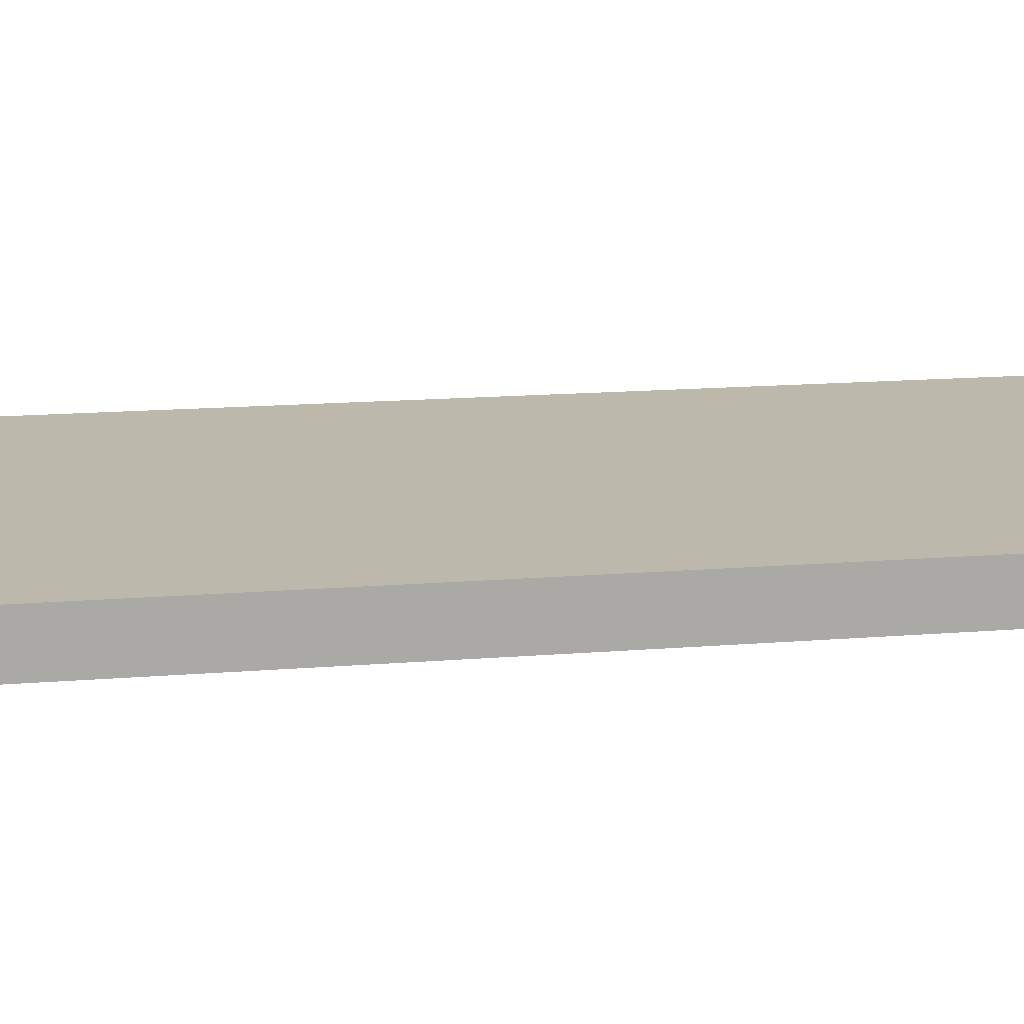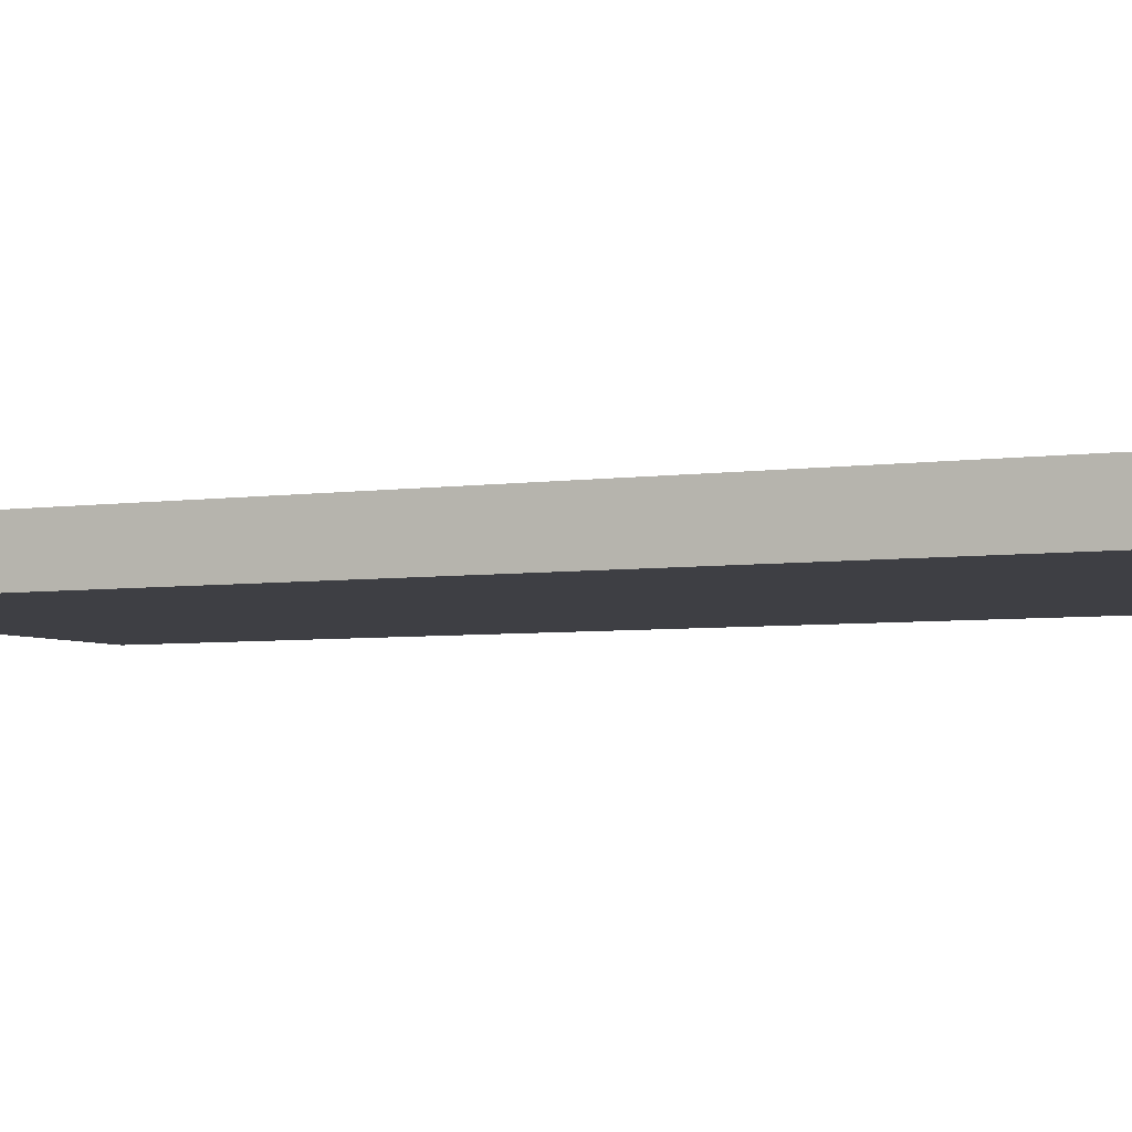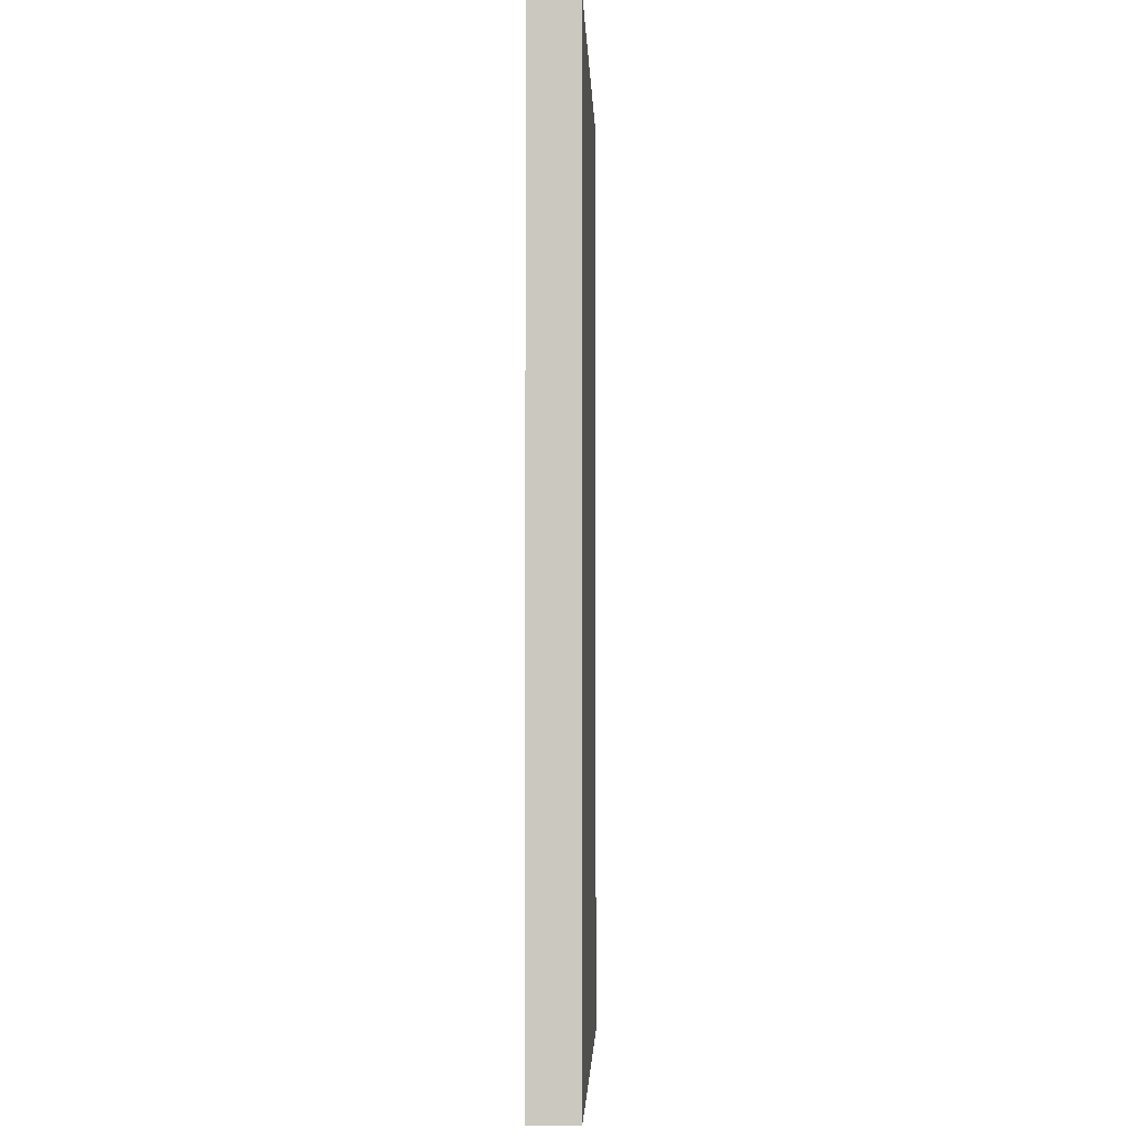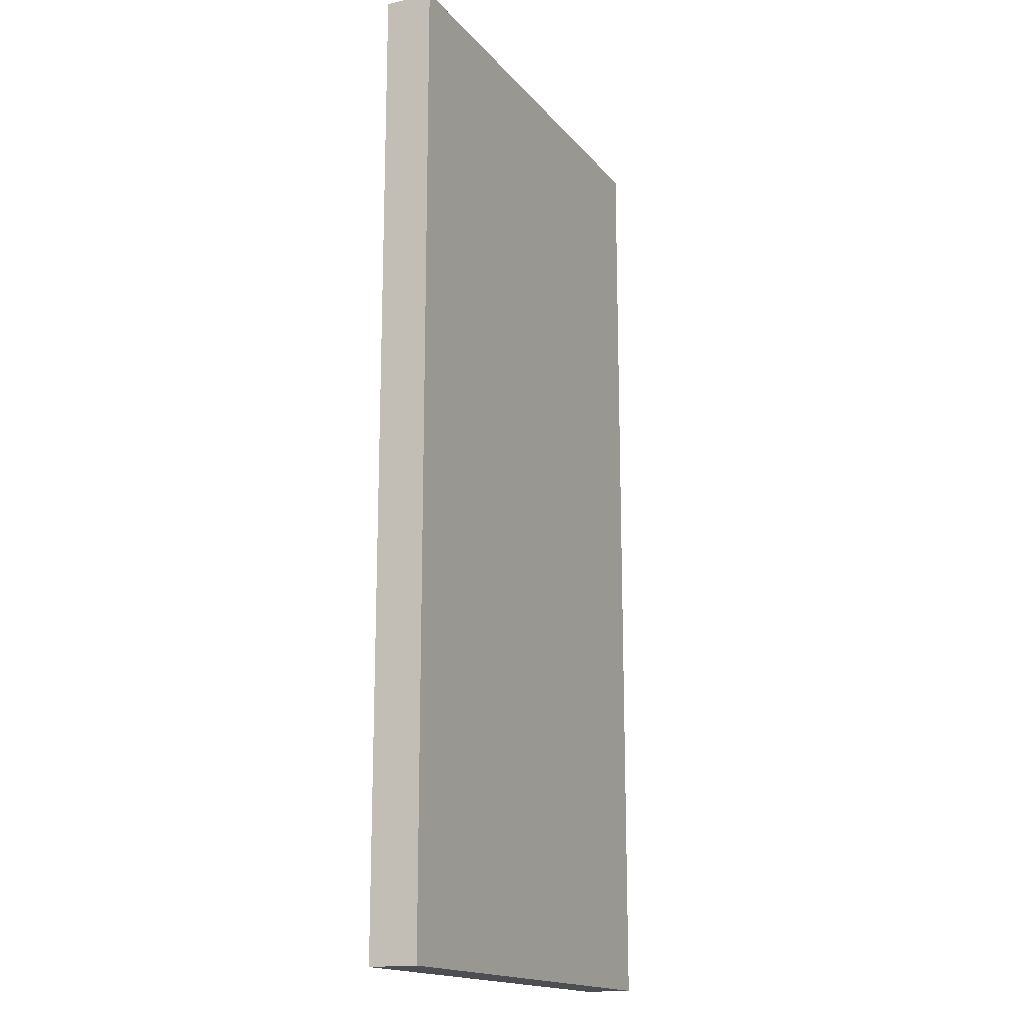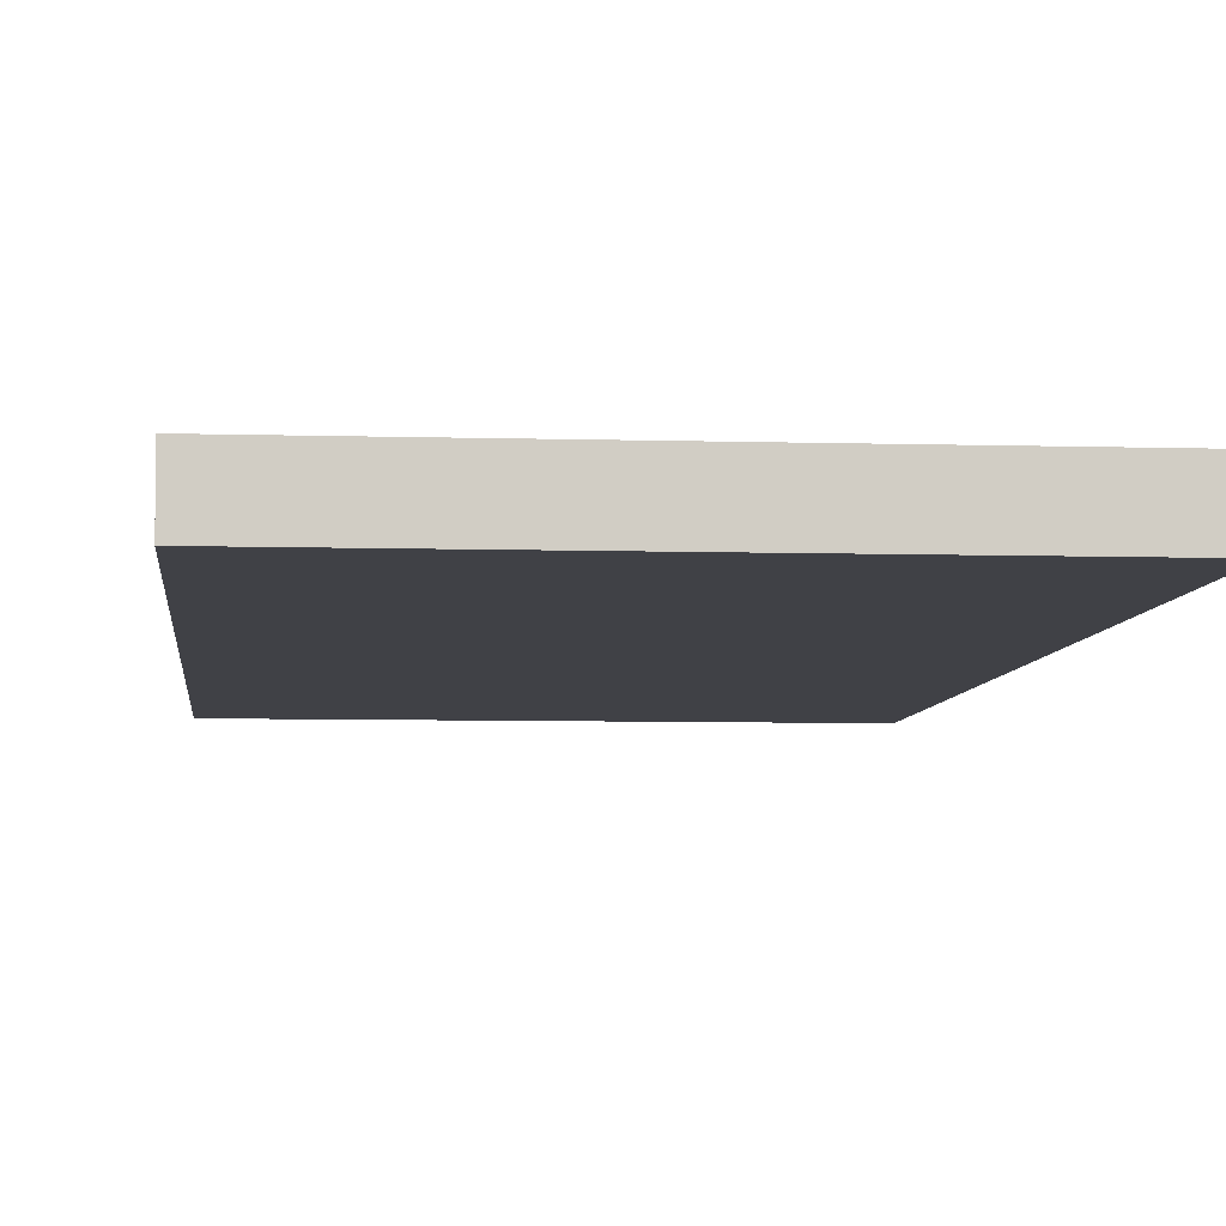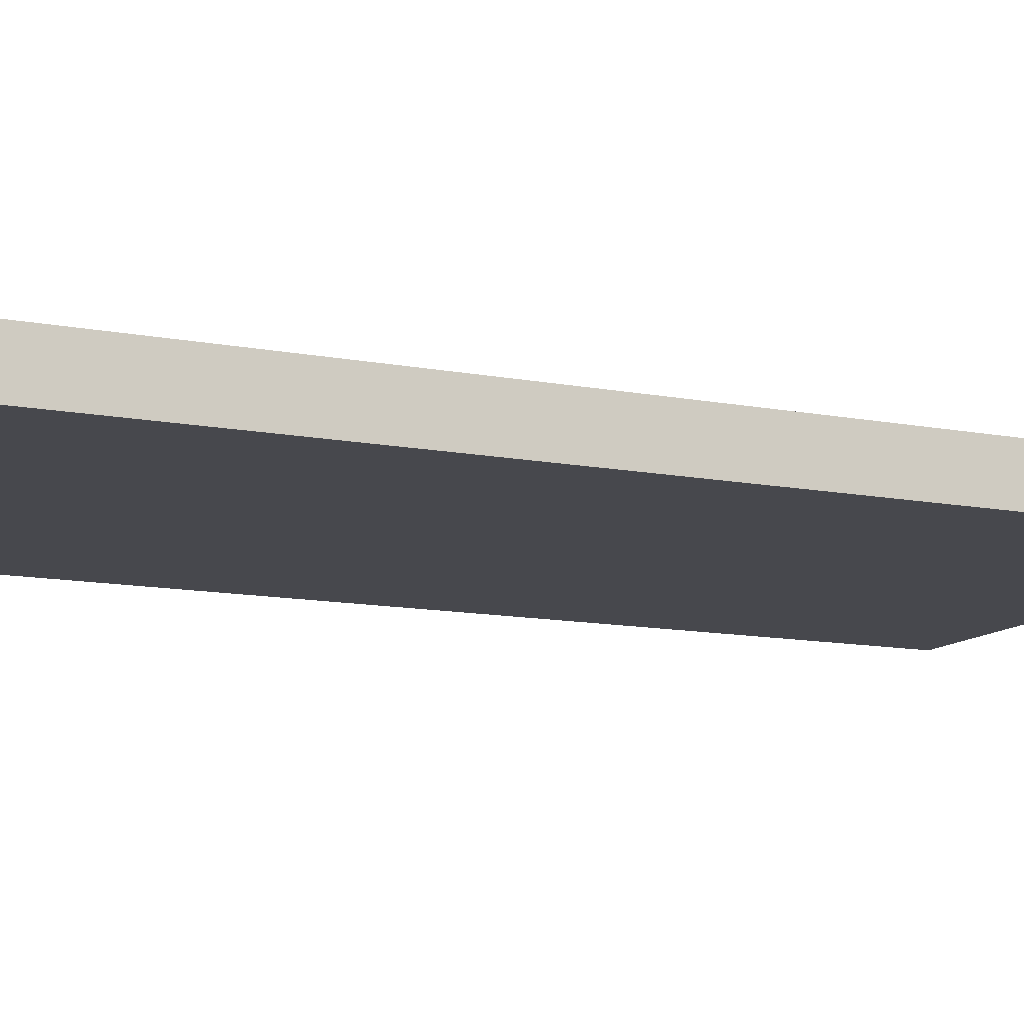
<metadata>
{"format":"obj","ext":"obj","renderer":"f3d","projection":"perspective","resolution":1024,"background":"white","views":[{"elev":14.9,"azim":-100.2,"up":"+Z"},{"elev":-4.5,"azim":-63.6,"up":"+Z"},{"elev":-2.8,"azim":-87.8,"up":"+Y"},{"elev":-16.5,"azim":-64.1,"up":"+Y"},{"elev":-6.0,"azim":174.6,"up":"+Z"},{"elev":-11.9,"azim":64.8,"up":"+Z"}]}
</metadata>
<code>
g Mesh1 G_1 Model
v -0.75 0 0.075
v 0.75 0 0.075
v 0.75 3 0.075
v -0.75 3 0.075
f 1 2 3 4
v 0.75 0 -0.075
v -0.75 0 -0.075
f 5 2 1 6
v 0.75 3 -0.075
f 2 5 7 3
v -0.75 3 -0.075
f 5 6 8 7
f 6 1 4 8
f 3 7 8 4

</code>
